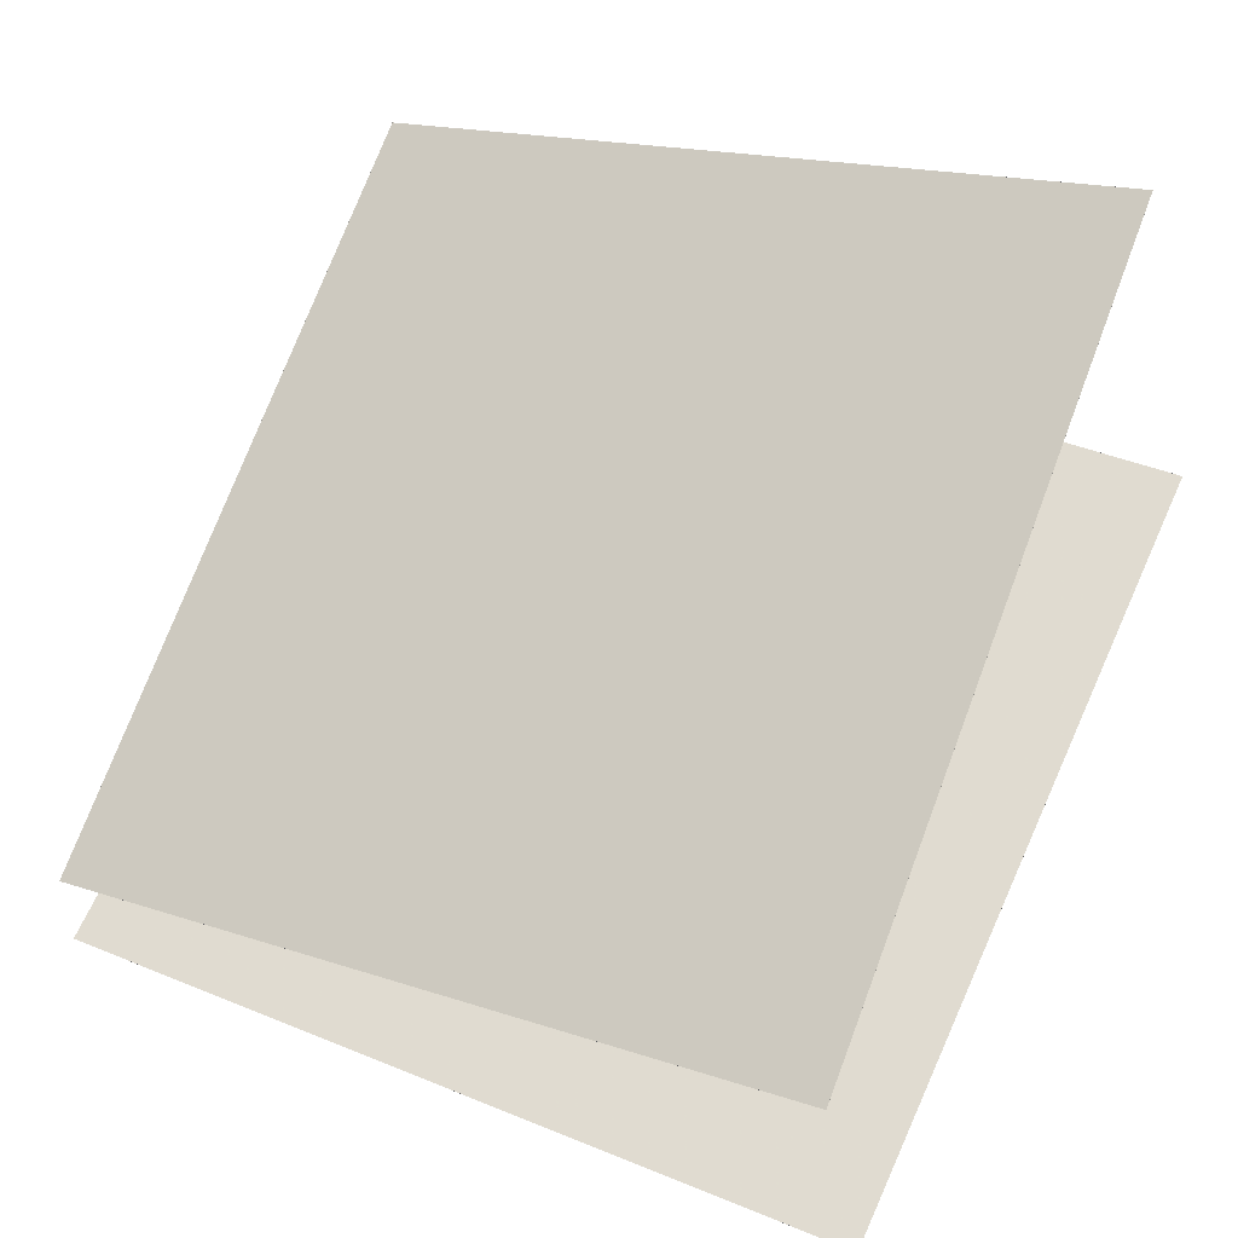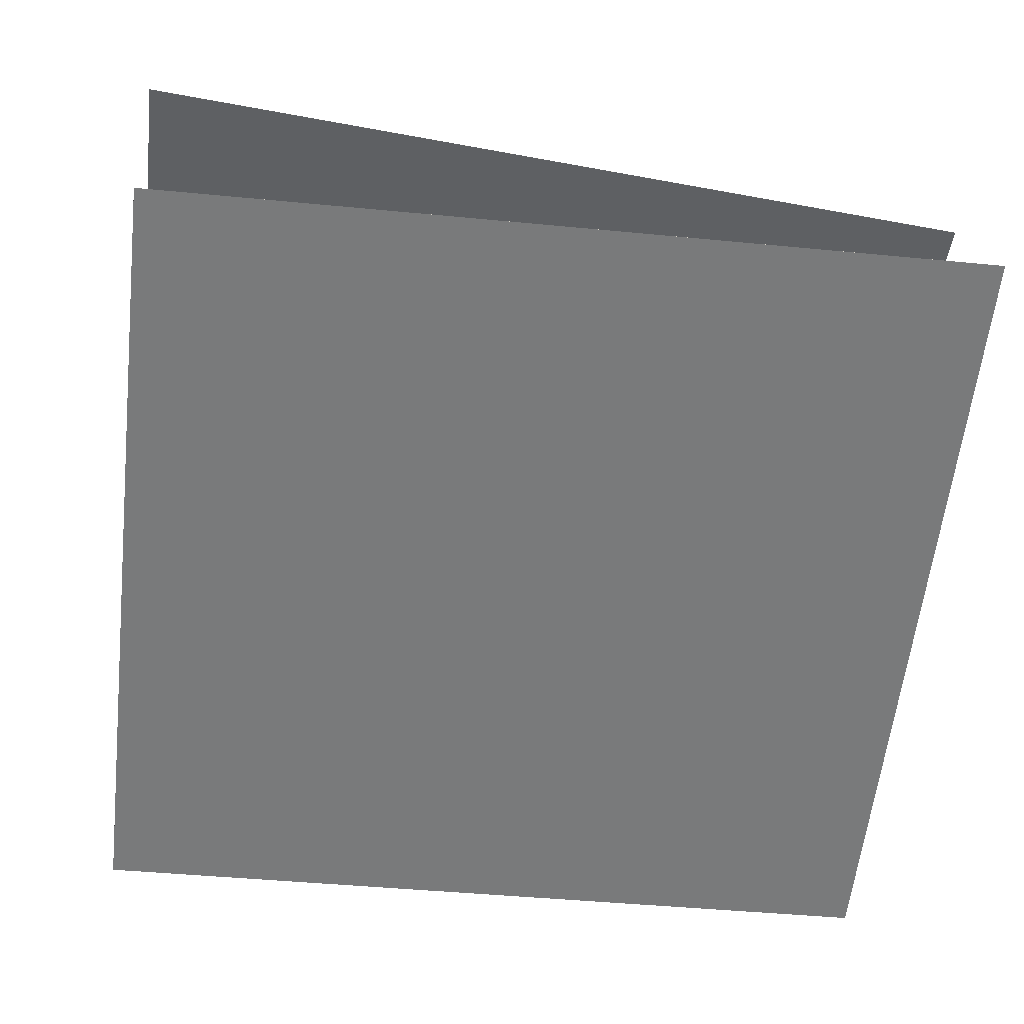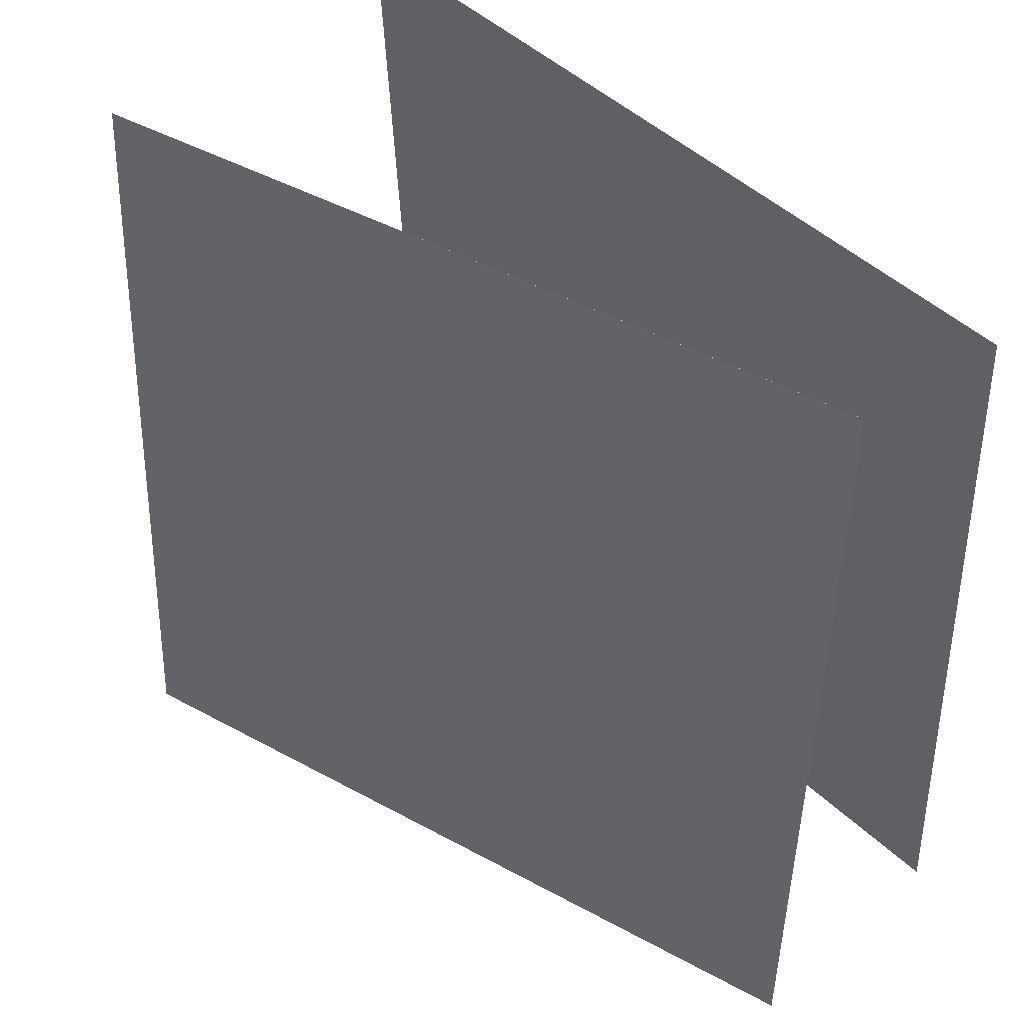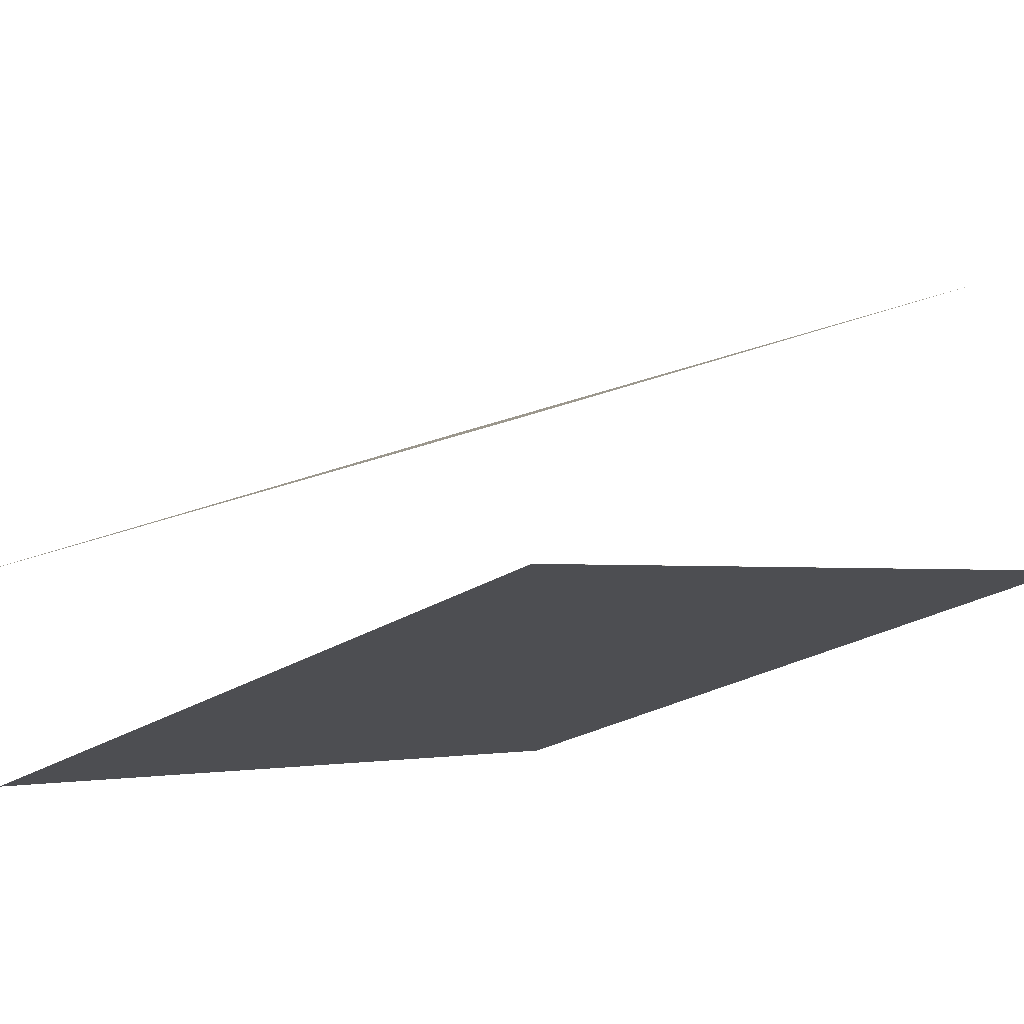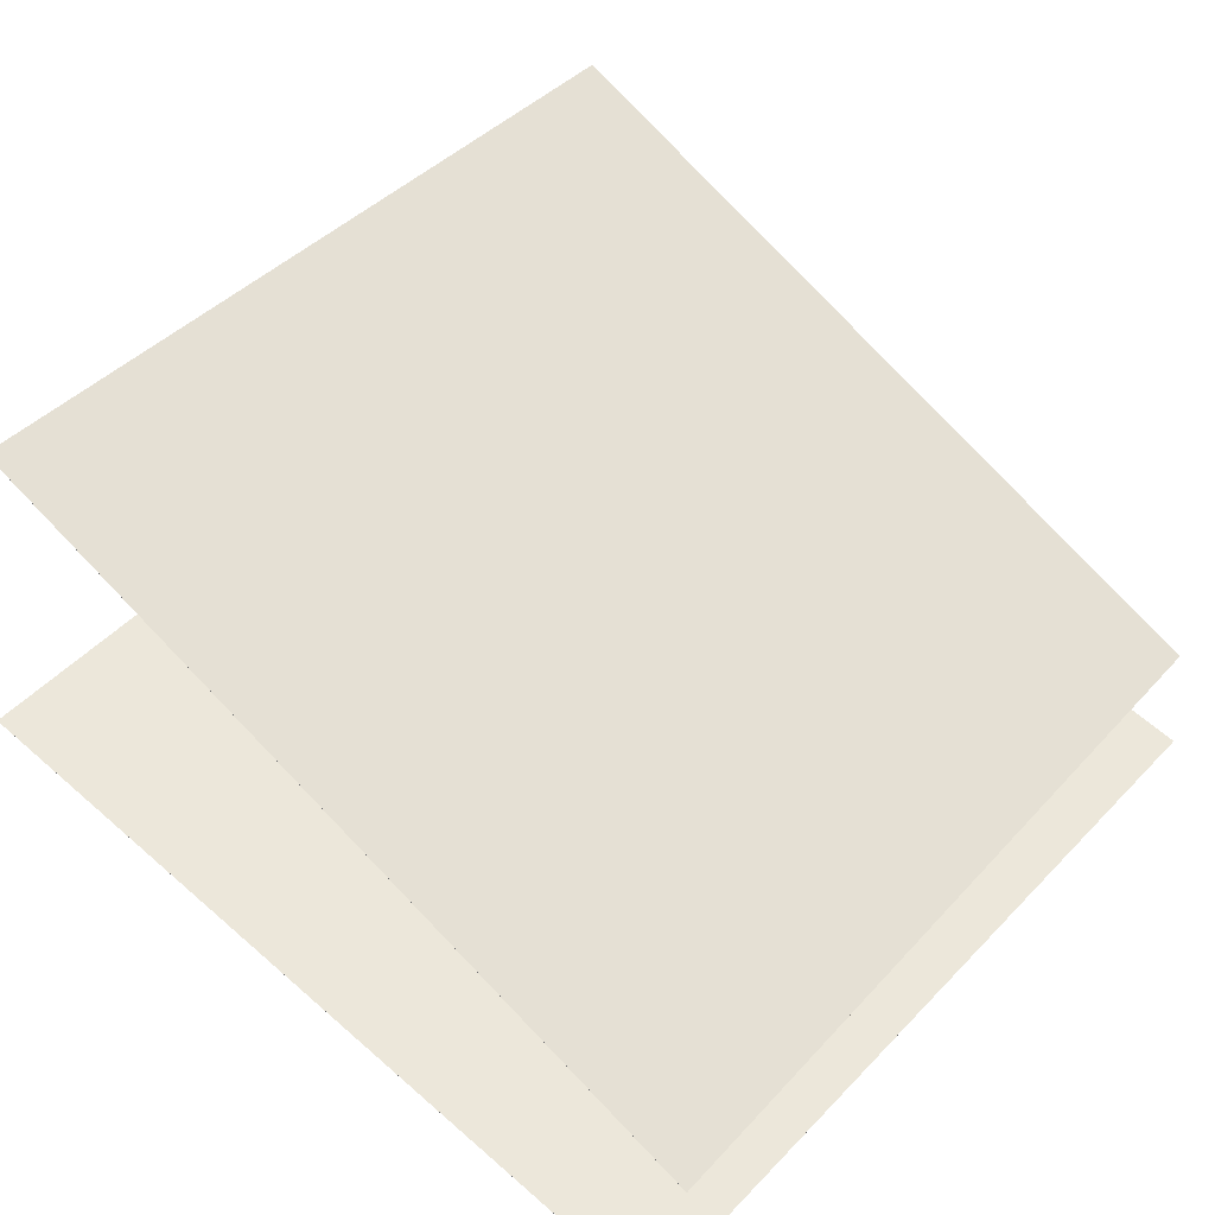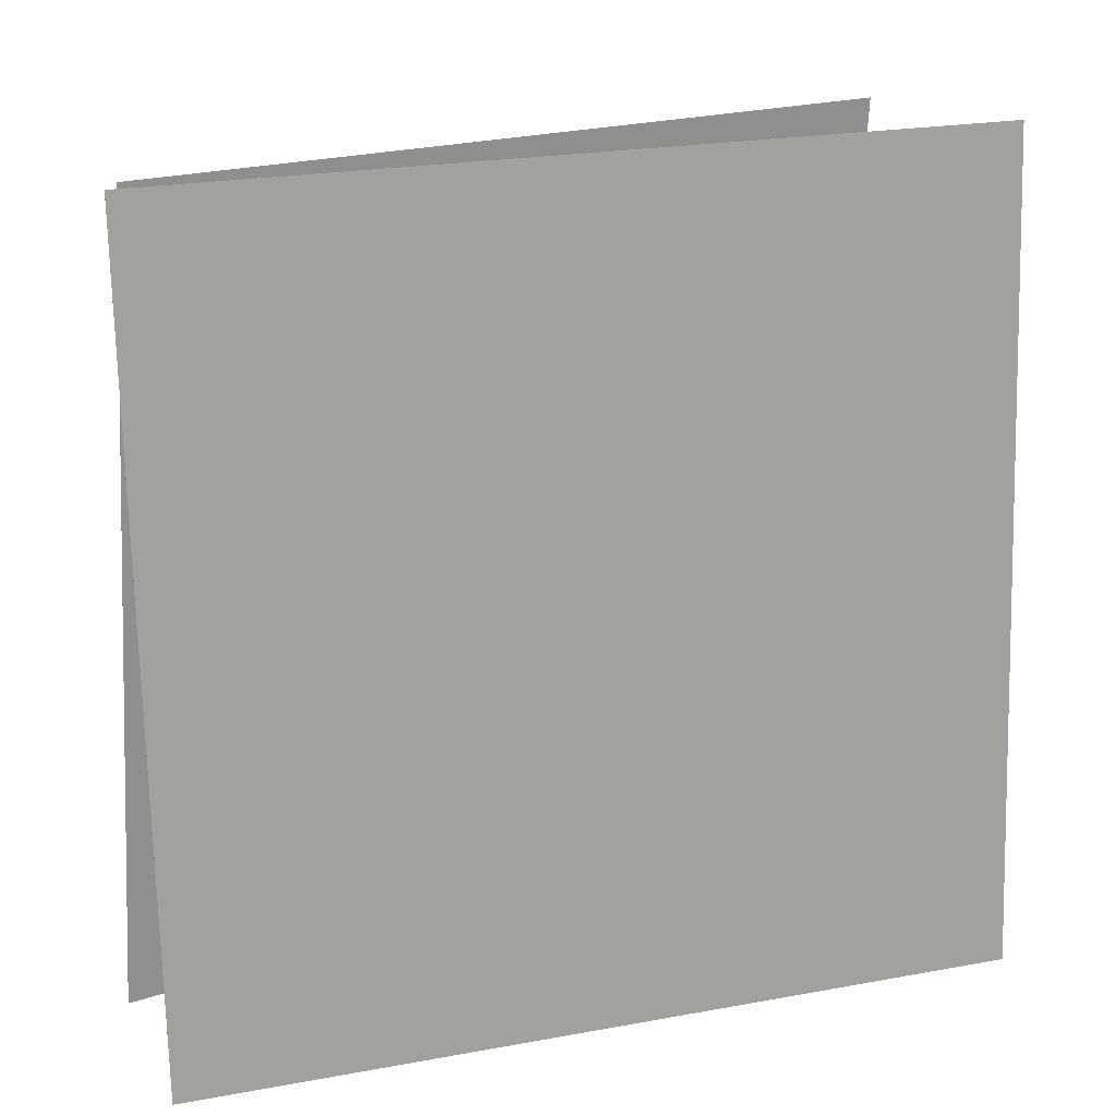
<metadata>
{"format":"obj","ext":"obj","renderer":"f3d","projection":"perspective","resolution":1024,"background":"white","views":[{"elev":70.2,"azim":-156.7,"up":"+Z"},{"elev":-71.0,"azim":83.0,"up":"+Z"},{"elev":46.0,"azim":60.0,"up":"+Y"},{"elev":-20.3,"azim":135.7,"up":"+Z"},{"elev":43.3,"azim":39.5,"up":"+Z"},{"elev":20.2,"azim":174.6,"up":"+Y"}]}
</metadata>
<code>
v 0.4039 0.4655 -0.1532
v 0.4038 0.4655 -0.1533
v -0.4793 0.4524 0.3038
v -0.4793 0.4524 0.3037
v 0.448 -0.5244 -0.09624
v 0.448 -0.5244 -0.09629
v -0.4351 -0.5375 0.3608
v -0.4351 -0.5375 0.3607
f 1.0 7.0 5.0
f 1.0 3.0 7.0
f 1.0 4.0 3.0
f 1.0 2.0 4.0
f 3.0 8.0 7.0
f 3.0 4.0 8.0
f 5.0 7.0 8.0
f 5.0 8.0 6.0
f 1.0 5.0 6.0
f 1.0 6.0 2.0
f 2.0 6.0 8.0
f 2.0 8.0 4.0
v 0.3848 -0.4973 -0.3714
v -0.5832 -0.4899 -0.1492
v 0.4046 0.494 -0.3185
v -0.5635 0.5014 -0.09631
v 0.3848 -0.4973 -0.3714
v -0.5832 -0.4899 -0.1492
v 0.4046 0.494 -0.3185
v -0.5635 0.5014 -0.09627
f 9.0 15.0 13.0
f 9.0 11.0 15.0
f 9.0 12.0 11.0
f 9.0 10.0 12.0
f 11.0 16.0 15.0
f 11.0 12.0 16.0
f 13.0 15.0 16.0
f 13.0 16.0 14.0
f 9.0 13.0 14.0
f 9.0 14.0 10.0
f 10.0 14.0 16.0
f 10.0 16.0 12.0

</code>
